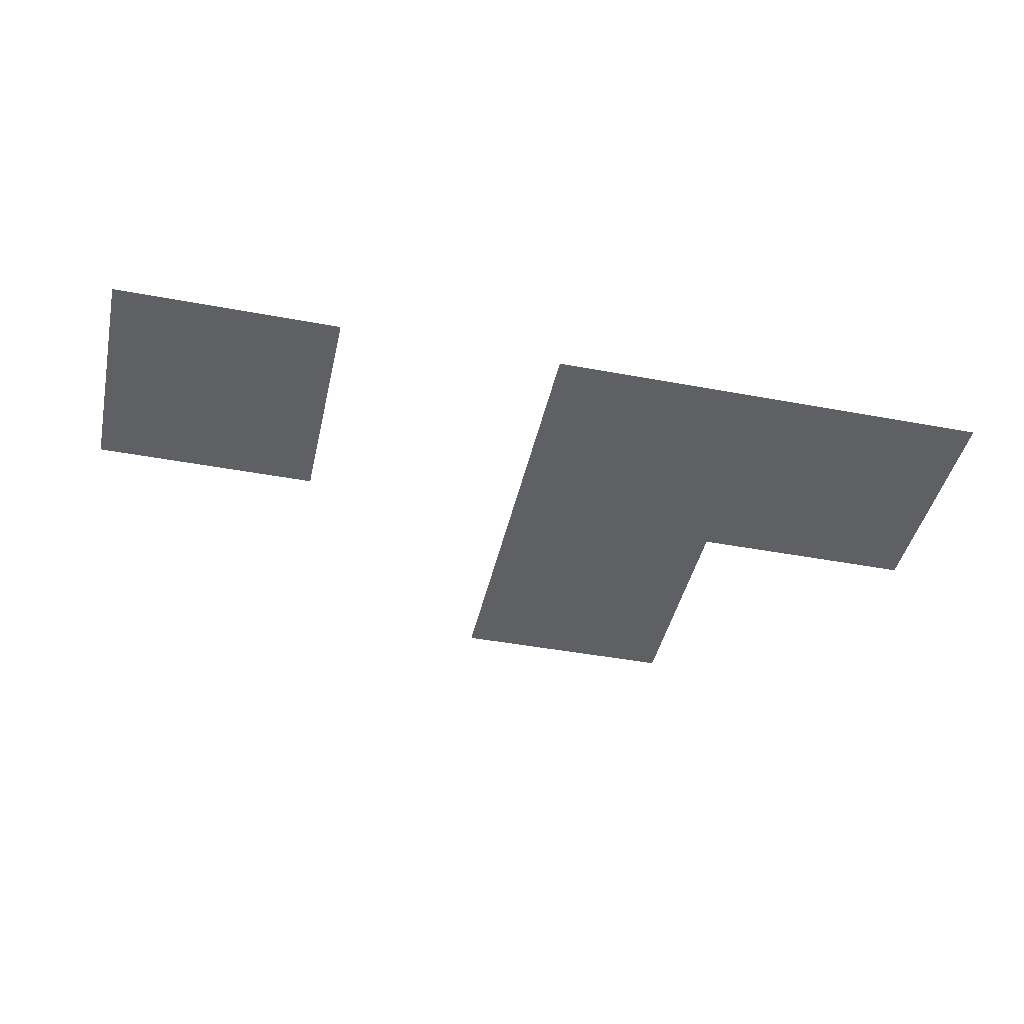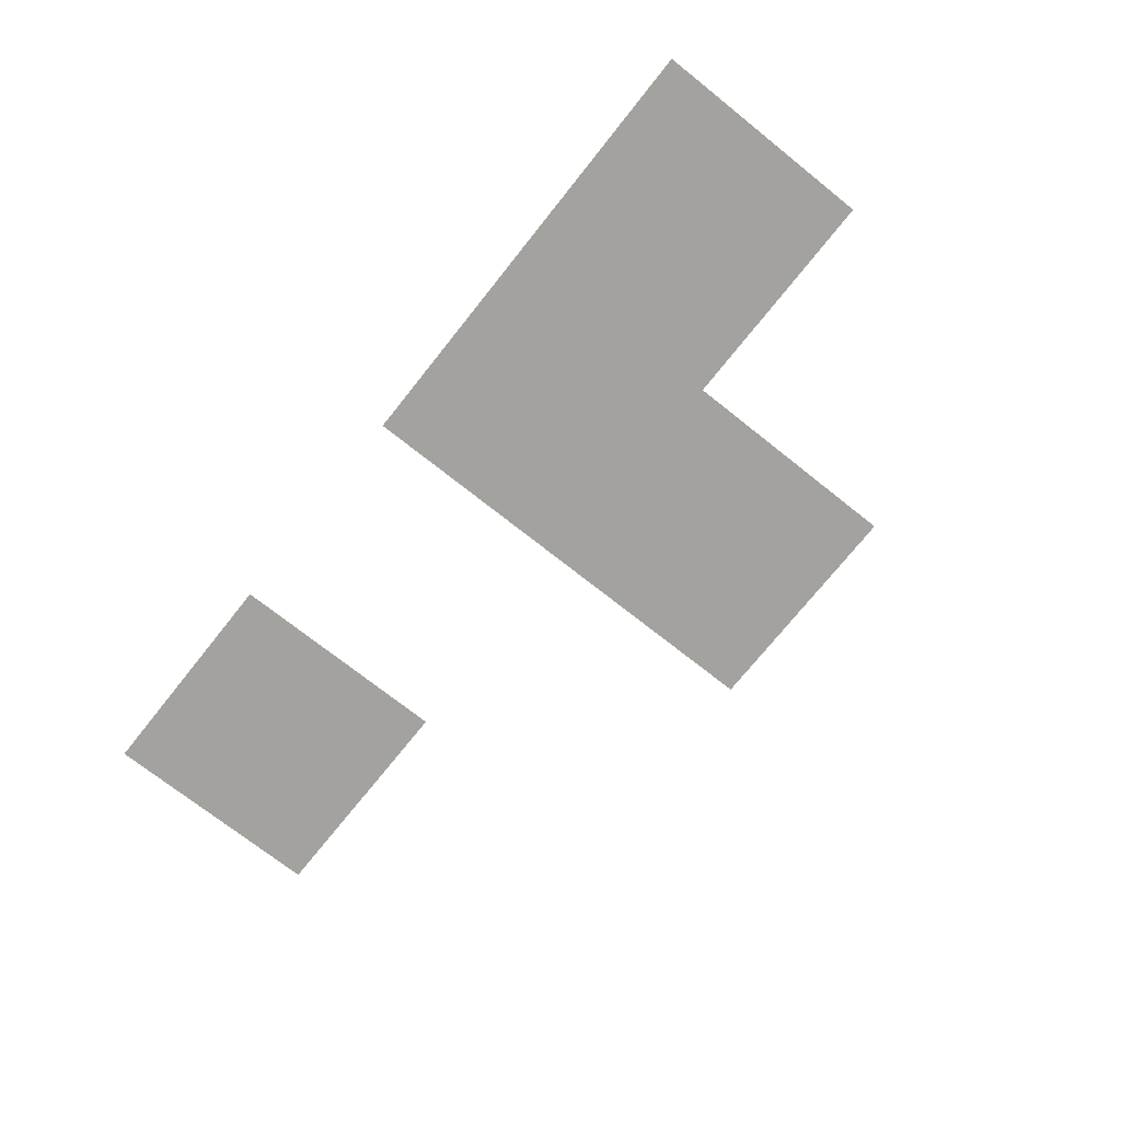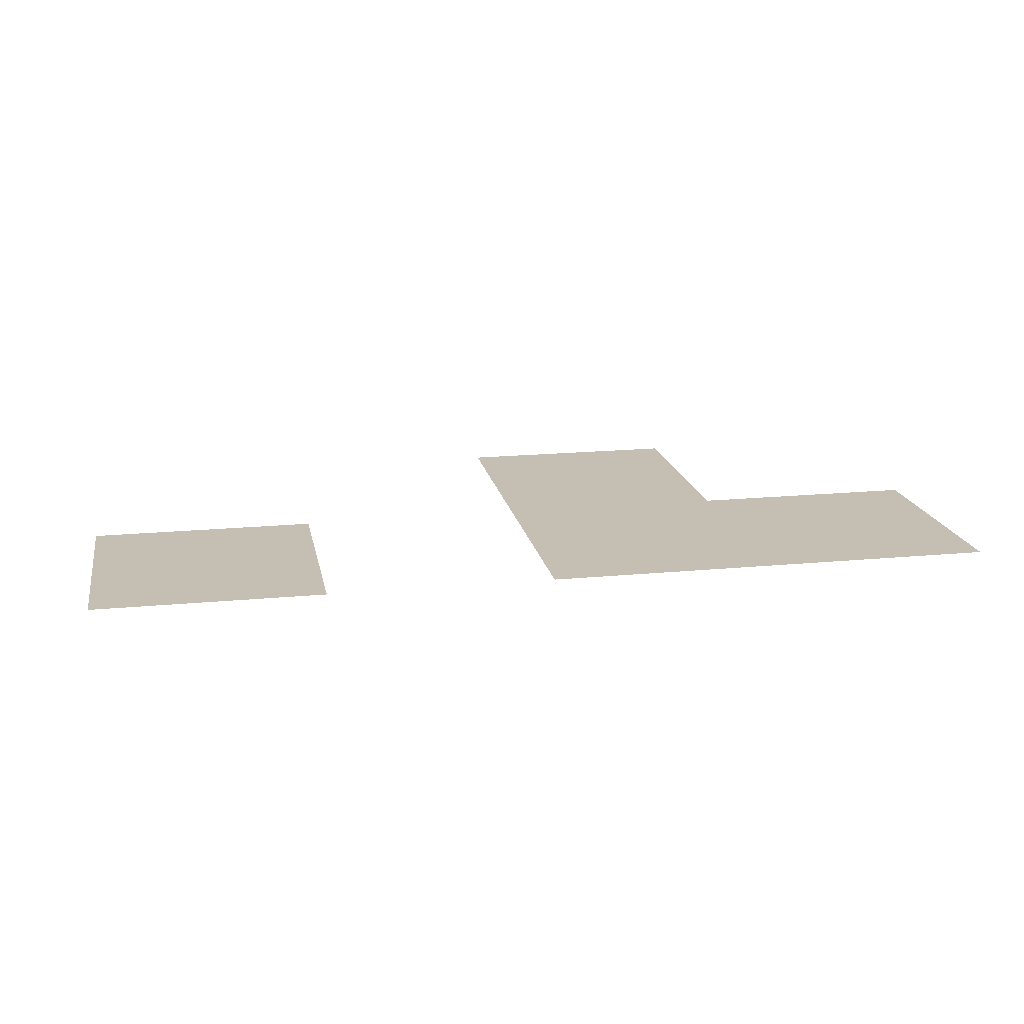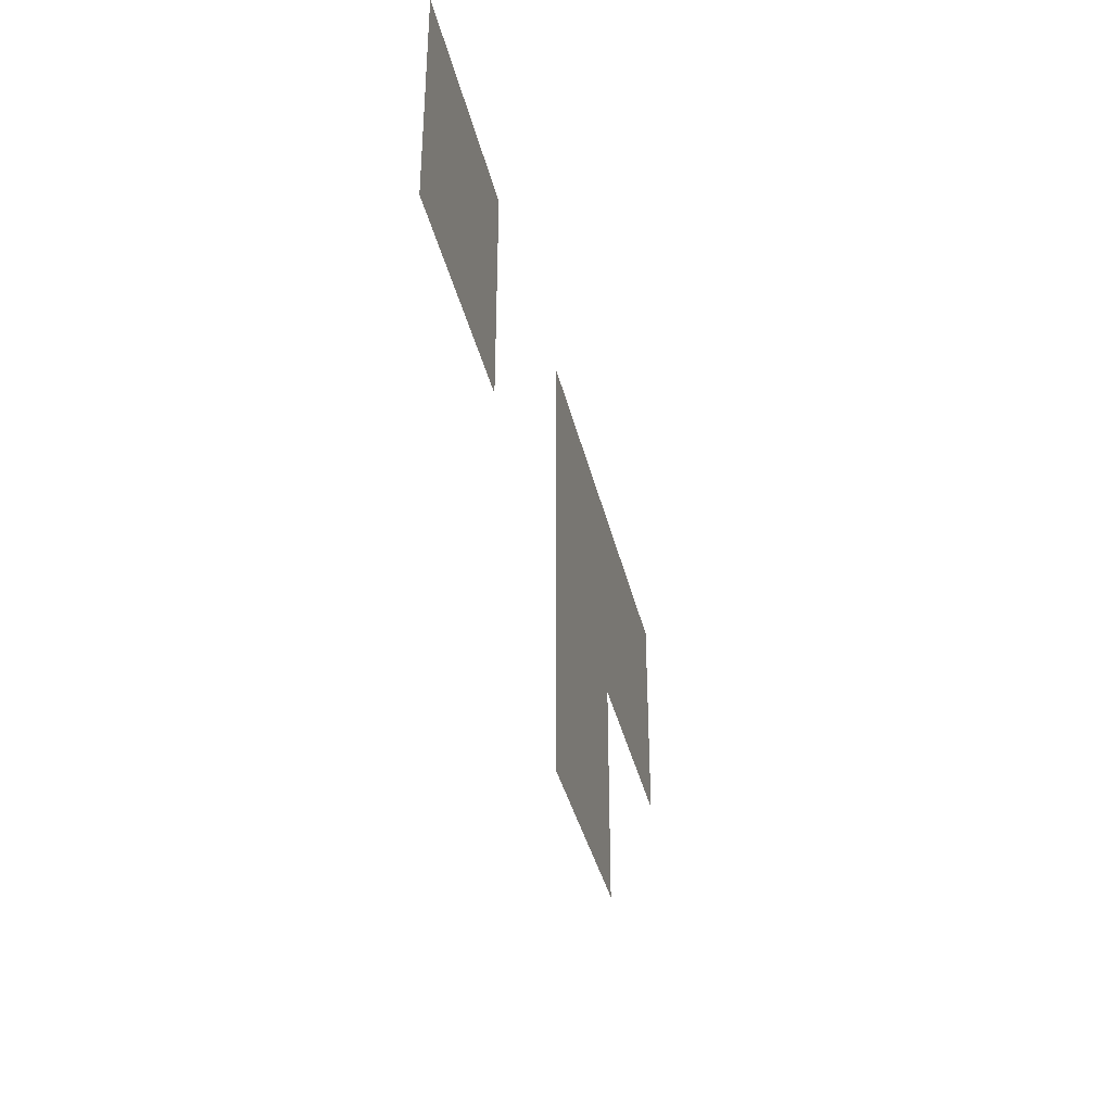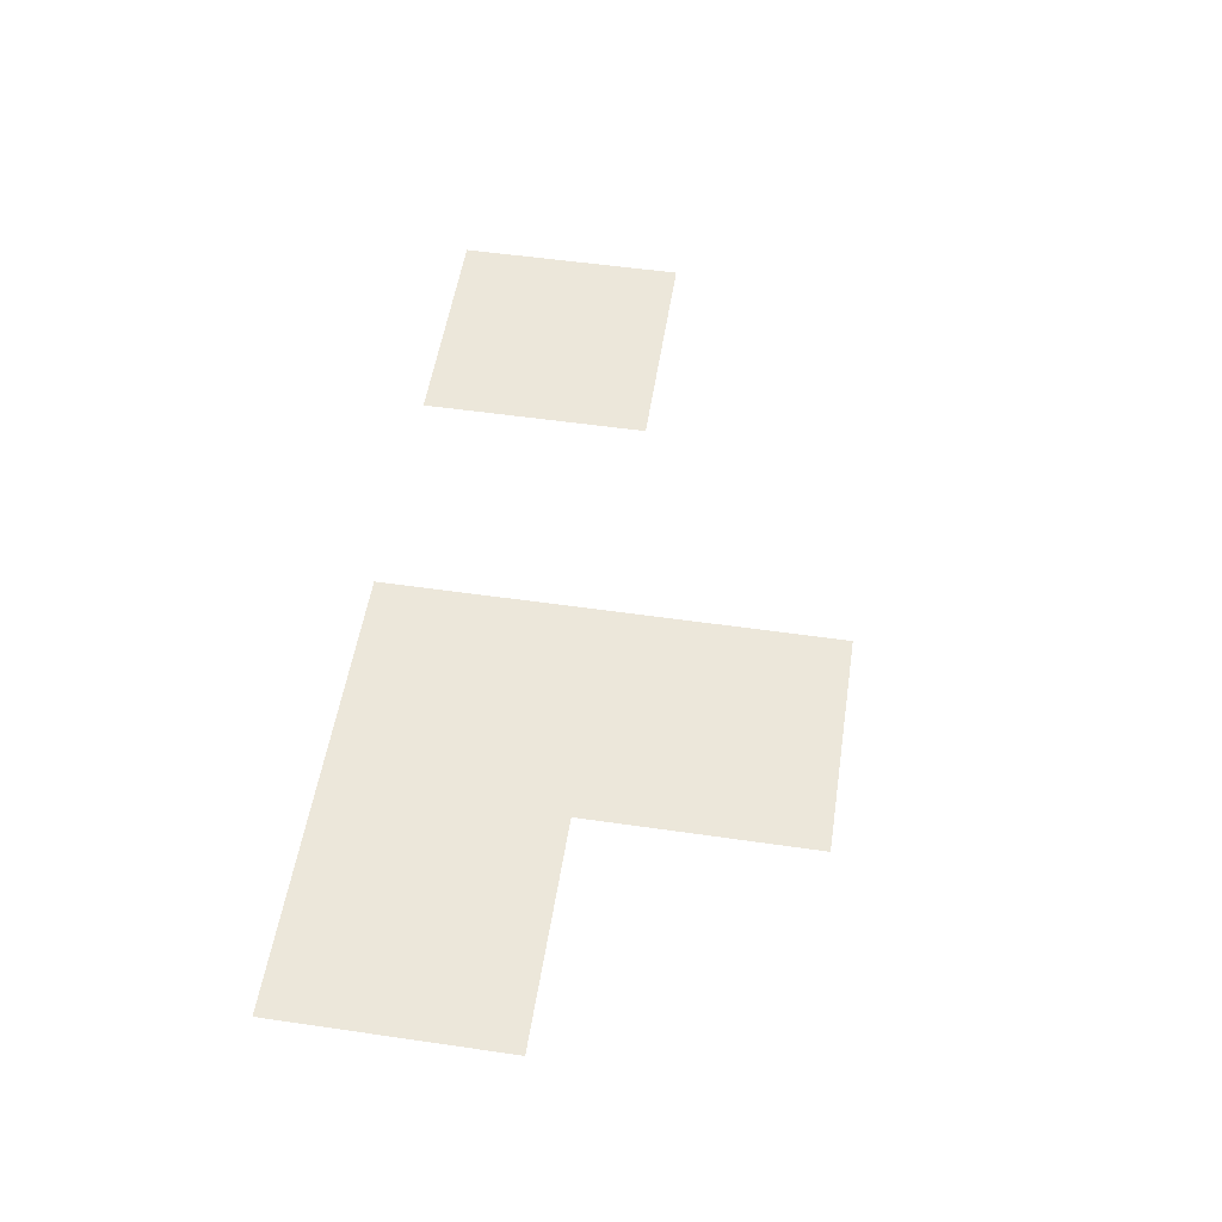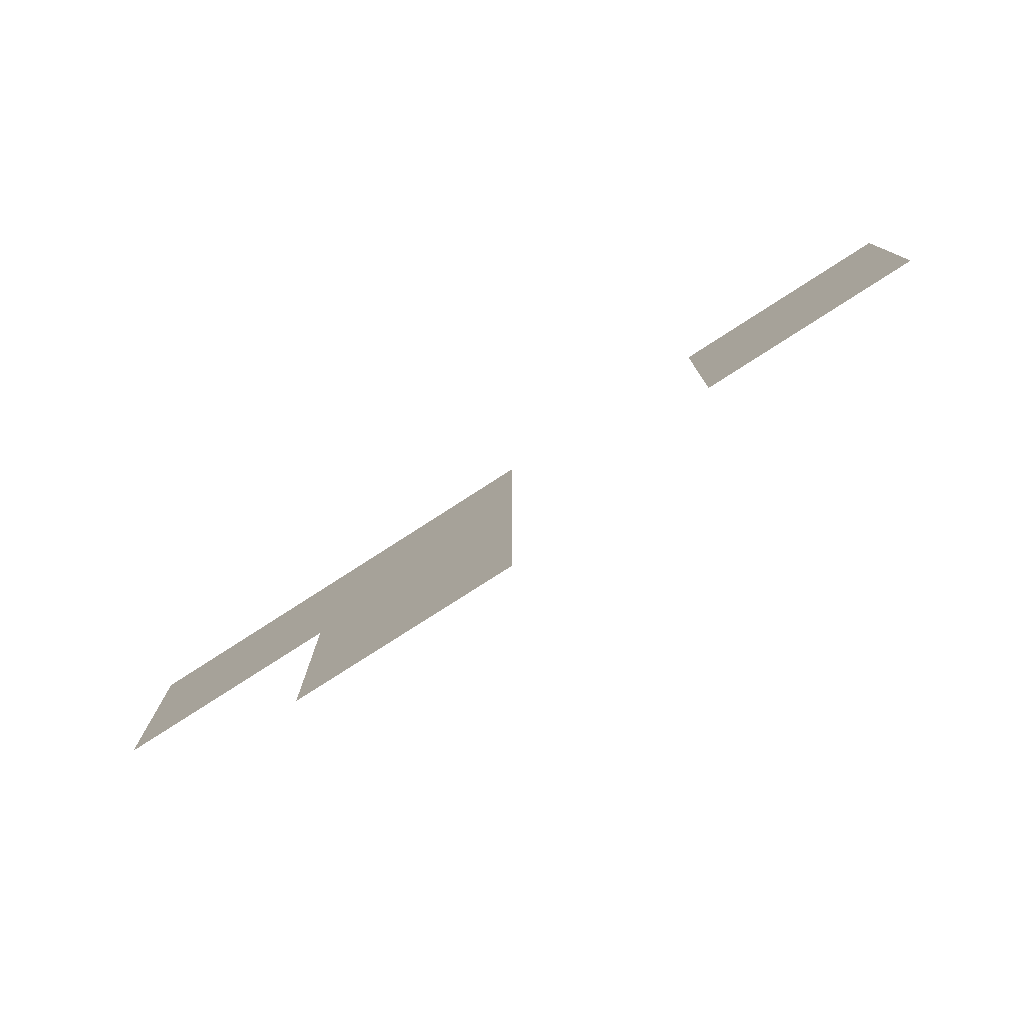
<metadata>
{"format":"obj","ext":"obj","renderer":"f3d","projection":"perspective","resolution":1024,"background":"white","views":[{"elev":-43.4,"azim":167.5,"up":"+Z"},{"elev":-72.4,"azim":-128.5,"up":"+Z"},{"elev":17.6,"azim":169.2,"up":"+Z"},{"elev":-37.3,"azim":102.9,"up":"+Y"},{"elev":53.4,"azim":-81.2,"up":"+Z"},{"elev":-78.1,"azim":32.8,"up":"+Y"}]}
</metadata>
<code>
v -544 -752 0
v -560 -752 0
v -560 -736 0
v -544 -736 0
v -576 -752 0
v -592 -752 0
v -592 -736 0
v -576 -736 0
v -592 -752 0
v -608 -752 0
v -608 -736 0
v -592 -736 0
v -576 -768 0
v -592 -768 0
v -592 -752 0
v -576 -752 0
g meh_mesh_0005
f 1 2 3 4
f 5 6 7 8
f 9 10 11 12
f 13 14 15 16

</code>
